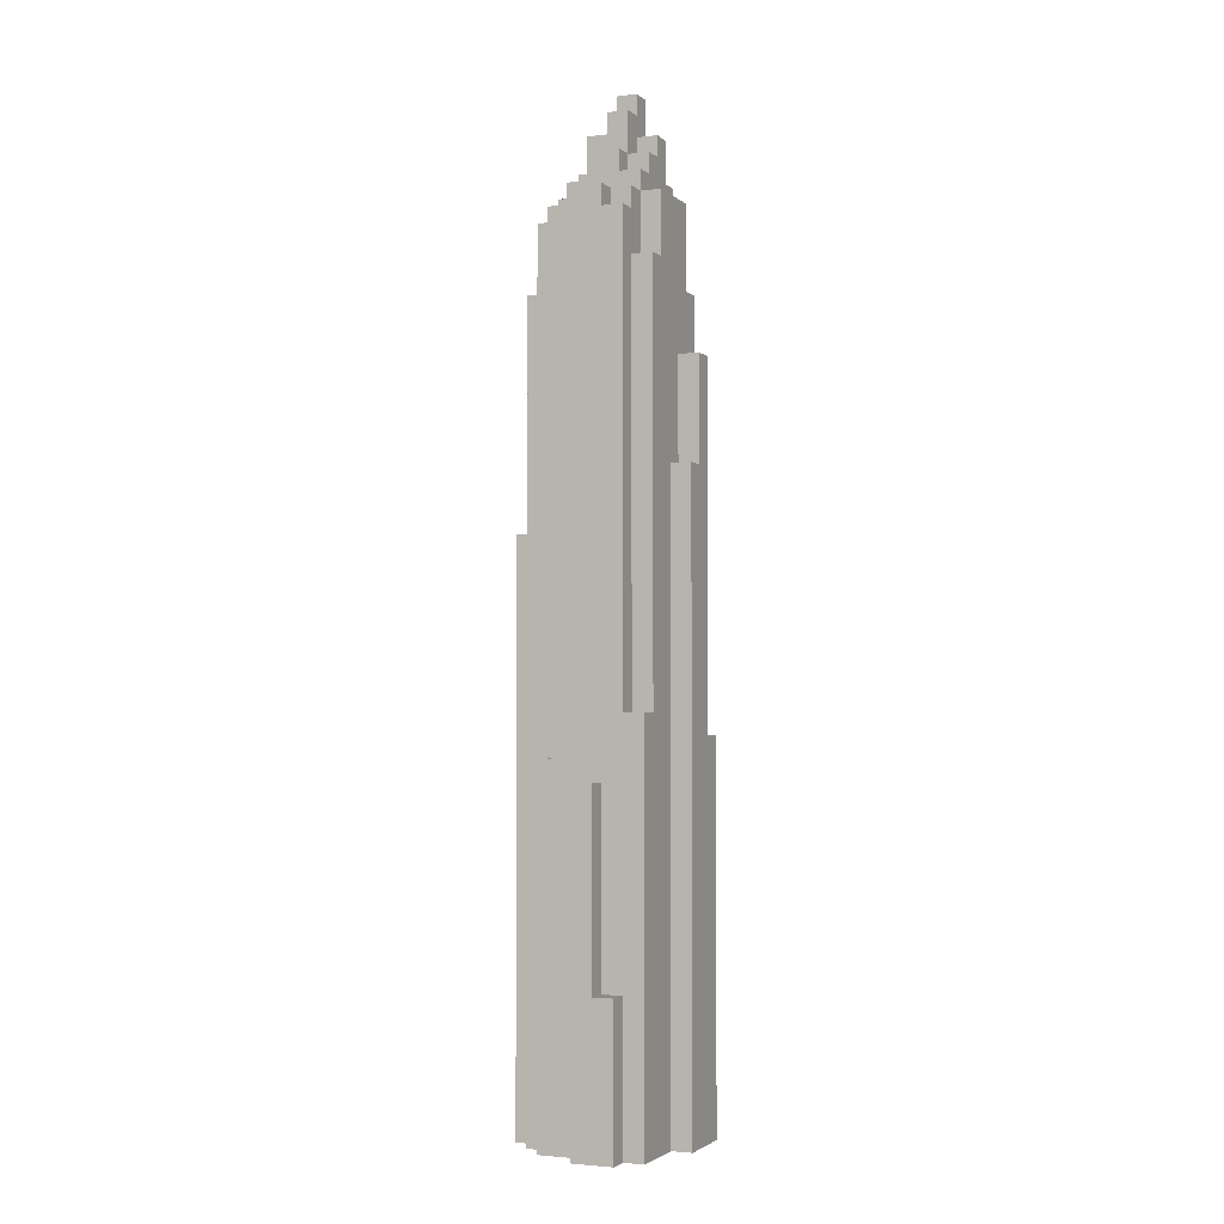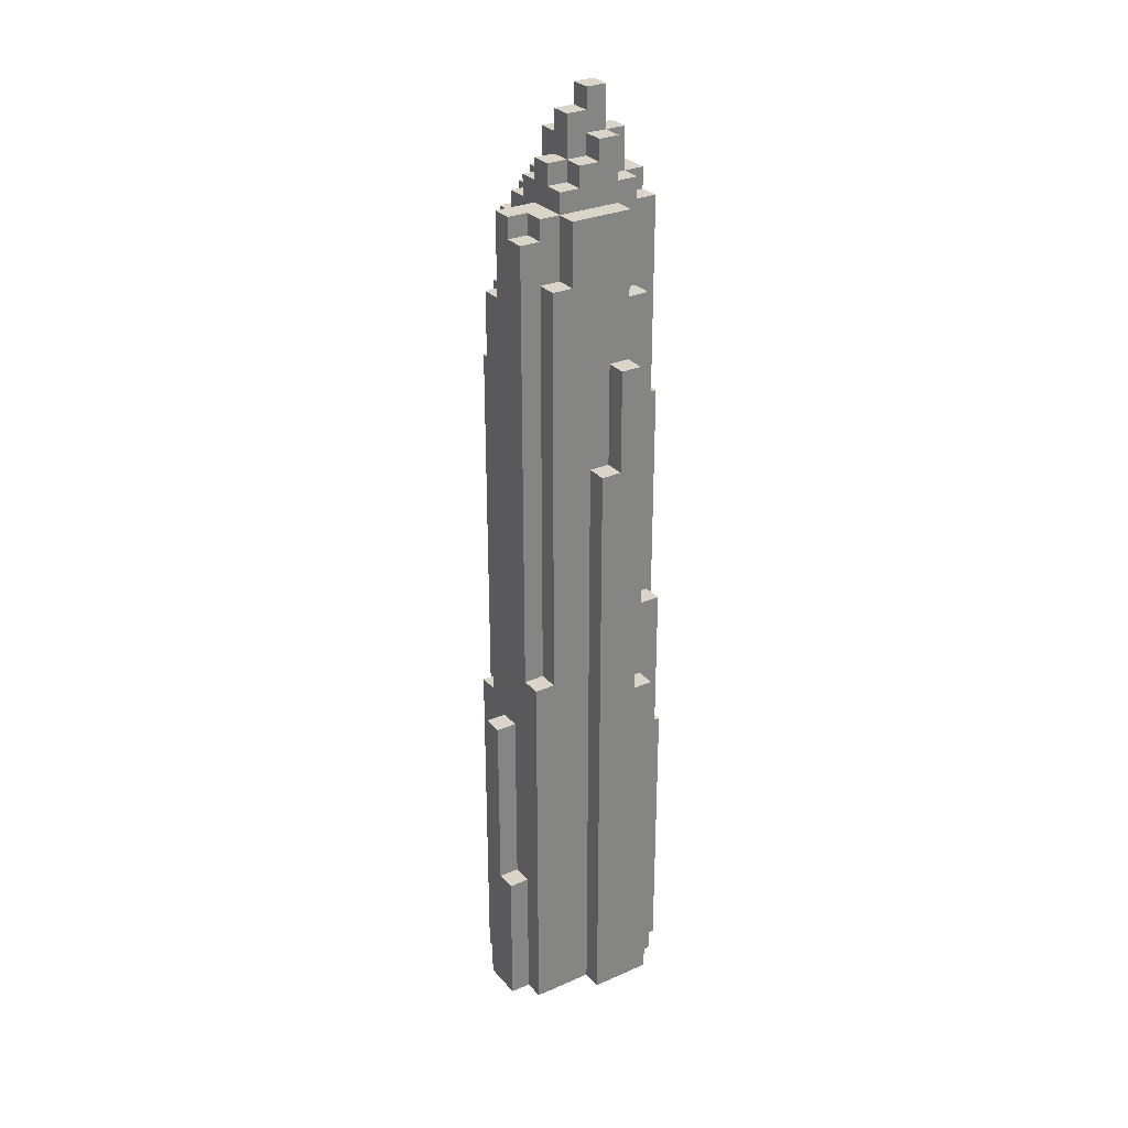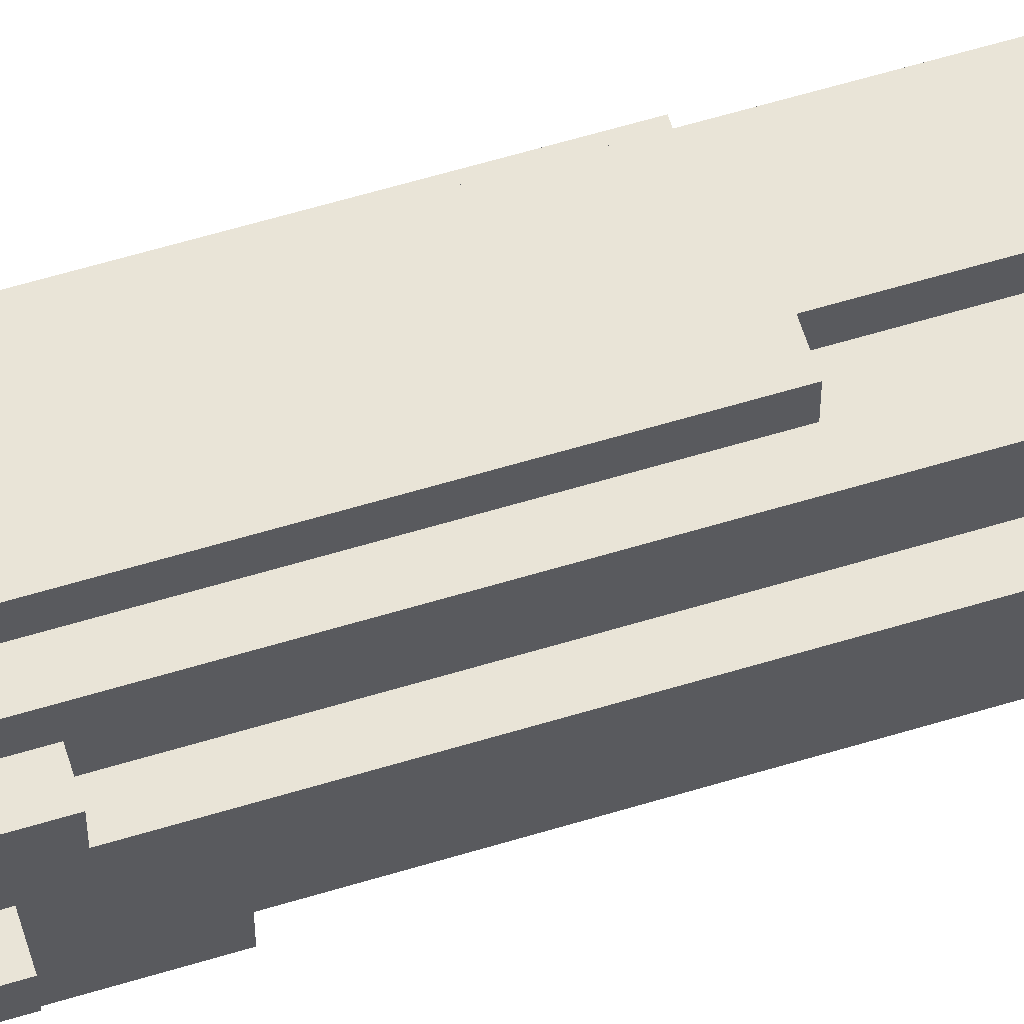
<metadata>
{"format":"obj","ext":"obj","renderer":"f3d","projection":"perspective","resolution":1024,"background":"white","views":[{"elev":-2.8,"azim":113.2,"up":"+Y"},{"elev":29.4,"azim":147.3,"up":"+Y"},{"elev":60.9,"azim":72.8,"up":"+Z"}]}
</metadata>
<code>
o
v -0.5 0 0.4
v -0.5 0 0.1
v -0.5 1.4 0.2
v -0.5 1.4 0.1
v -0.5 2.7 0.4
v -0.5 2.7 0.3
v -0.5 3.2 0.3
v -0.5 3.2 0.2
v -0.4 0 0.6
v -0.4 0 0.4
v -0.4 0 0.1
v -0.4 0 0
v -0.4 1.4 0.6
v -0.4 1.4 0.5
v -0.4 1.4 0.2
v -0.4 1.4 0.1
v -0.4 2.2 0.1
v -0.4 2.2 0
v -0.4 2.7 0.4
v -0.4 2.7 0.3
v -0.4 3.2 0.3
v -0.4 3.2 0.2
v -0.4 4.2 0.5
v -0.4 4.2 0.4
v -0.4 4.2 0.2
v -0.4 4.2 0.1
v -0.4 4.3 0.4
v -0.4 4.3 0.2
v -0.3 0 0.7
v -0.3 0 0.6
v -0.3 0 0
v -0.3 0 -0.1
v -0.3 1.4 0.6
v -0.3 1.4 0.5
v -0.3 1.8 0
v -0.3 1.8 -0.1
v -0.3 2.2 0.1
v -0.3 2.2 0
v -0.3 3.1 0.7
v -0.3 3.1 0.5
v -0.3 3.8 0.1
v -0.3 3.8 0
v -0.3 4.2 0.5
v -0.3 4.2 0.4
v -0.3 4.2 0.2
v -0.3 4.2 0.1
v -0.3 4.3 0.5
v -0.3 4.3 0.4
v -0.3 4.3 0.2
v -0.3 4.3 0.1
v -0.3 4.4 0.4
v -0.3 4.4 0.3
v -0.3 4.5 0.3
v -0.3 4.5 0.2
v -0.2 1.8 0
v -0.2 1.8 -0.1
v -0.2 3.1 0.7
v -0.2 3.1 0.5
v -0.2 3.5 0
v -0.2 3.5 -0.1
v -0.2 3.8 0.1
v -0.2 3.8 0
v -0.2 3.9 0.7
v -0.2 3.9 0.6
v -0.2 4.2 0.6
v -0.2 4.2 0.5
v -0.2 4.2 0.1
v -0.2 4.2 0
v -0.2 4.3 0.2
v -0.2 4.3 0.1
v -0.2 4.4 0.4
v -0.2 4.4 0.3
v -0.2 4.5 0.4
v -0.2 4.5 0.3
v -0.2 4.5 0.2
v -0.2 4.5 0.1
v -0.2 4.7 0.3
v -0.2 4.7 0.2
v -0.1 3 0
v -0.1 3 -0.1
v -0.1 3.5 0
v -0.1 3.5 -0.1
v -0.1 3.8 0.7
v -0.1 3.8 0.6
v -0.1 3.9 0.7
v -0.1 3.9 0.6
v -0.1 4.4 0.2
v -0.1 4.4 0.1
v -0.1 4.5 0.2
v -0.1 4.5 0.1
v -0.1 4.6 0.3
v -0.1 4.6 0.2
v -0.1 4.7 0.3
v -0.1 4.7 0.2
v 5.96e-08 0 0
v 5.96e-08 0 -0.1
v 5.96e-08 2.7 0.7
v 5.96e-08 2.7 0.6
v 5.96e-08 3 0
v 5.96e-08 3 -0.1
v 5.96e-08 3.8 0.7
v 5.96e-08 3.8 0.6
v 5.96e-08 4.1 0.6
v 5.96e-08 4.1 0.5
v 5.96e-08 4.2 0.6
v 5.96e-08 4.2 0.5
v 5.96e-08 4.2 0.4
v 5.96e-08 4.3 0.5
v 5.96e-08 4.3 0.4
v 5.96e-08 4.3 0.3
v 5.96e-08 4.3 0.2
v 5.96e-08 4.3 0.1
v 5.96e-08 4.4 0.3
v 5.96e-08 4.4 0.2
v 5.96e-08 4.4 0.1
v 5.96e-08 4.5 0.4
v 5.96e-08 4.5 0.3
v 5.96e-08 4.6 0.3
v 5.96e-08 4.6 0.2
v 0.1 0 0.7
v 0.1 0 0.6
v 0.1 2.7 0.7
v 0.1 2.7 0.6
v 0.1 3.4 0.6
v 0.1 3.4 0.5
v 0.1 3.8 0.5
v 0.1 3.8 0.4
v 0.1 3.9 0.4
v 0.1 3.9 0.3
v 0.1 3.9 0.1
v 0.1 3.9 0
v 0.1 4.1 0.6
v 0.1 4.1 0.5
v 0.1 4.2 0.5
v 0.1 4.2 0.4
v 0.1 4.2 0.3
v 0.1 4.2 0.1
v 0.1 4.2 0
v 0.1 4.3 0.4
v 0.1 4.3 0.3
v 0.1 4.3 0.2
v 0.1 4.3 0.1
v 0.1 4.4 0.3
v 0.1 4.4 0.2
v 0.2 0 0.6
v 0.2 0 0.5
v 0.2 1.7 0.5
v 0.2 1.7 0.4
v 0.2 1.9 0.1
v 0.2 1.9 0
v 0.2 3.4 0.6
v 0.2 3.4 0.5
v 0.2 3.8 0.5
v 0.2 3.8 0.4
v 0.2 3.8 0.3
v 0.2 3.9 0.4
v 0.2 3.9 0.3
v 0.2 3.9 0.1
v 0.2 3.9 0
v 0.2 4.1 0.2
v 0.2 4.1 0.1
v 0.2 4.2 0.2
v 0.2 4.2 0.1
v 0.3 0 0.5
v 0.3 0 0.3
v 0.3 0 0.1
v 0.3 0 0
v 0.3 0.7 0.2
v 0.3 0.7 0.1
v 0.3 1.6 0.3
v 0.3 1.6 0.2
v 0.3 1.7 0.5
v 0.3 1.7 0.4
v 0.3 1.9 0.1
v 0.3 1.9 0
v 0.3 3.8 0.4
v 0.3 3.8 0.3
v 0.3 4.1 0.2
v 0.3 4.1 0.1
v 0.3 4.2 0.3
v 0.3 4.2 0.2
v 0.4 0 0.3
v 0.4 0 0.1
v 0.4 0.7 0.2
v 0.4 0.7 0.1
v 0.4 1.6 0.3
v 0.4 1.6 0.2
v -0.3 0 0.7
v -0.3 3.1 0.7
v -0.2 3.1 0.7
v -0.2 3.9 0.7
v -0.1 3.8 0.7
v -0.1 3.9 0.7
v 5.96e-08 2.7 0.7
v 5.96e-08 3.8 0.7
v 0.1 0 0.7
v 0.1 2.7 0.7
v -0.4 0 0.6
v -0.4 1.4 0.6
v -0.3 0 0.6
v -0.3 1.4 0.6
v -0.2 3.9 0.6
v -0.2 4.2 0.6
v -0.1 3.8 0.6
v -0.1 3.9 0.6
v 5.96e-08 2.7 0.6
v 5.96e-08 3.8 0.6
v 5.96e-08 4.1 0.6
v 5.96e-08 4.2 0.6
v 0.1 0 0.6
v 0.1 2.7 0.6
v 0.1 3.4 0.6
v 0.1 4.1 0.6
v 0.2 0 0.6
v 0.2 3.4 0.6
v -0.4 1.4 0.5
v -0.4 4.2 0.5
v -0.3 1.4 0.5
v -0.3 3.1 0.5
v -0.3 4.2 0.5
v -0.3 4.3 0.5
v -0.2 3.1 0.5
v -0.2 4.2 0.5
v 5.96e-08 4.1 0.5
v 5.96e-08 4.2 0.5
v 5.96e-08 4.3 0.5
v 0.1 3.4 0.5
v 0.1 3.8 0.5
v 0.1 4.1 0.5
v 0.1 4.2 0.5
v 0.2 0 0.5
v 0.2 1.7 0.5
v 0.2 3.4 0.5
v 0.2 3.8 0.5
v 0.3 0 0.5
v 0.3 1.7 0.5
v -0.5 0 0.4
v -0.5 2.7 0.4
v -0.4 0 0.4
v -0.4 2.7 0.4
v -0.4 4.2 0.4
v -0.4 4.3 0.4
v -0.3 4.2 0.4
v -0.3 4.3 0.4
v -0.3 4.4 0.4
v -0.2 4.4 0.4
v -0.2 4.5 0.4
v 5.96e-08 4.2 0.4
v 5.96e-08 4.3 0.4
v 5.96e-08 4.5 0.4
v 0.1 3.8 0.4
v 0.1 3.9 0.4
v 0.1 4.2 0.4
v 0.1 4.3 0.4
v 0.2 1.7 0.4
v 0.2 3.8 0.4
v 0.2 3.9 0.4
v 0.3 1.7 0.4
v 0.3 3.8 0.4
v -0.5 2.7 0.3
v -0.5 3.2 0.3
v -0.4 2.7 0.3
v -0.4 3.2 0.3
v -0.3 4.4 0.3
v -0.3 4.5 0.3
v -0.2 4.4 0.3
v -0.2 4.5 0.3
v -0.2 4.7 0.3
v -0.1 4.6 0.3
v -0.1 4.7 0.3
v 5.96e-08 4.3 0.3
v 5.96e-08 4.4 0.3
v 5.96e-08 4.5 0.3
v 5.96e-08 4.6 0.3
v 0.1 3.9 0.3
v 0.1 4.2 0.3
v 0.1 4.3 0.3
v 0.1 4.4 0.3
v 0.2 3.8 0.3
v 0.2 3.9 0.3
v 0.3 0 0.3
v 0.3 1.6 0.3
v 0.3 3.8 0.3
v 0.3 4.2 0.3
v 0.4 0 0.3
v 0.4 1.6 0.3
v -0.5 1.4 0.2
v -0.5 3.2 0.2
v -0.4 1.4 0.2
v -0.4 3.2 0.2
v -0.4 4.2 0.2
v -0.4 4.3 0.2
v -0.3 4.2 0.2
v -0.3 4.3 0.2
v -0.3 4.5 0.2
v -0.2 4.3 0.2
v -0.2 4.5 0.2
v -0.2 4.7 0.2
v -0.1 4.4 0.2
v -0.1 4.5 0.2
v -0.1 4.6 0.2
v -0.1 4.7 0.2
v 5.96e-08 4.3 0.2
v 5.96e-08 4.4 0.2
v 5.96e-08 4.6 0.2
v 0.1 4.3 0.2
v 0.1 4.4 0.2
v 0.2 4.1 0.2
v 0.2 4.2 0.2
v 0.3 0.7 0.2
v 0.3 1.6 0.2
v 0.3 4.1 0.2
v 0.3 4.2 0.2
v 0.4 0.7 0.2
v 0.4 1.6 0.2
v -0.5 0 0.1
v -0.5 1.4 0.1
v -0.4 0 0.1
v -0.4 1.4 0.1
v -0.4 2.2 0.1
v -0.4 4.2 0.1
v -0.3 2.2 0.1
v -0.3 3.8 0.1
v -0.3 4.2 0.1
v -0.3 4.3 0.1
v -0.2 3.8 0.1
v -0.2 4.2 0.1
v -0.2 4.3 0.1
v -0.2 4.5 0.1
v -0.1 4.4 0.1
v -0.1 4.5 0.1
v 5.96e-08 4.3 0.1
v 5.96e-08 4.4 0.1
v 0.1 3.9 0.1
v 0.1 4.2 0.1
v 0.1 4.3 0.1
v 0.2 1.9 0.1
v 0.2 3.9 0.1
v 0.2 4.1 0.1
v 0.2 4.2 0.1
v 0.3 0 0.1
v 0.3 0.7 0.1
v 0.3 1.9 0.1
v 0.3 4.1 0.1
v 0.4 0 0.1
v 0.4 0.7 0.1
v -0.4 0 0
v -0.4 2.2 0
v -0.3 0 0
v -0.3 1.8 0
v -0.3 2.2 0
v -0.3 3.8 0
v -0.2 1.8 0
v -0.2 3.5 0
v -0.2 3.8 0
v -0.2 4.2 0
v -0.1 3 0
v -0.1 3.5 0
v 5.96e-08 0 0
v 5.96e-08 3 0
v 0.1 3.9 0
v 0.1 4.2 0
v 0.2 1.9 0
v 0.2 3.9 0
v 0.3 0 0
v 0.3 1.9 0
v -0.3 0 -0.1
v -0.3 1.8 -0.1
v -0.2 1.8 -0.1
v -0.2 3.5 -0.1
v -0.1 3 -0.1
v -0.1 3.5 -0.1
v 5.96e-08 0 -0.1
v 5.96e-08 3 -0.1
v -0.3 0 0.7
v 0.1 0 0.7
v -0.4 0 0.6
v -0.3 0 0.6
v 0.1 0 0.6
v 0.2 0 0.6
v 0.2 0 0.5
v 0.3 0 0.5
v -0.5 0 0.4
v -0.4 0 0.4
v 0.3 0 0.3
v 0.4 0 0.3
v -0.5 0 0.1
v -0.4 0 0.1
v 0.3 0 0.1
v 0.4 0 0.1
v -0.4 0 0
v -0.3 0 0
v 5.96e-08 0 0
v 0.3 0 0
v -0.3 0 -0.1
v 5.96e-08 0 -0.1
v 0.3 0.7 0.2
v 0.4 0.7 0.2
v 0.3 0.7 0.1
v 0.4 0.7 0.1
v -0.4 1.4 0.6
v -0.3 1.4 0.6
v -0.4 1.4 0.5
v -0.3 1.4 0.5
v -0.5 1.4 0.2
v -0.4 1.4 0.2
v -0.5 1.4 0.1
v -0.4 1.4 0.1
v 0.3 1.6 0.3
v 0.4 1.6 0.3
v 0.3 1.6 0.2
v 0.4 1.6 0.2
v 0.2 1.7 0.5
v 0.3 1.7 0.5
v 0.2 1.7 0.4
v 0.3 1.7 0.4
v -0.3 1.8 0
v -0.2 1.8 0
v -0.3 1.8 -0.1
v -0.2 1.8 -0.1
v 0.2 1.9 0.1
v 0.3 1.9 0.1
v 0.2 1.9 0
v 0.3 1.9 0
v -0.4 2.2 0.1
v -0.3 2.2 0.1
v -0.4 2.2 0
v -0.3 2.2 0
v 5.96e-08 2.7 0.7
v 0.1 2.7 0.7
v 5.96e-08 2.7 0.6
v 0.1 2.7 0.6
v -0.5 2.7 0.4
v -0.4 2.7 0.4
v -0.5 2.7 0.3
v -0.4 2.7 0.3
v -0.1 3 0
v 5.96e-08 3 0
v -0.1 3 -0.1
v 5.96e-08 3 -0.1
v -0.3 3.1 0.7
v -0.2 3.1 0.7
v -0.3 3.1 0.5
v -0.2 3.1 0.5
v -0.5 3.2 0.3
v -0.4 3.2 0.3
v -0.5 3.2 0.2
v -0.4 3.2 0.2
v 0.1 3.4 0.6
v 0.2 3.4 0.6
v 0.1 3.4 0.5
v 0.2 3.4 0.5
v -0.2 3.5 0
v -0.1 3.5 0
v -0.2 3.5 -0.1
v -0.1 3.5 -0.1
v -0.1 3.8 0.7
v 5.96e-08 3.8 0.7
v -0.1 3.8 0.6
v 5.96e-08 3.8 0.6
v 0.1 3.8 0.5
v 0.2 3.8 0.5
v 0.1 3.8 0.4
v 0.2 3.8 0.4
v 0.3 3.8 0.4
v 0.2 3.8 0.3
v 0.3 3.8 0.3
v -0.3 3.8 0.1
v -0.2 3.8 0.1
v -0.3 3.8 0
v -0.2 3.8 0
v -0.2 3.9 0.7
v -0.1 3.9 0.7
v -0.2 3.9 0.6
v -0.1 3.9 0.6
v 0.1 3.9 0.4
v 0.2 3.9 0.4
v 0.1 3.9 0.3
v 0.2 3.9 0.3
v 0.1 3.9 0.1
v 0.2 3.9 0.1
v 0.1 3.9 0
v 0.2 3.9 0
v 5.96e-08 4.1 0.6
v 0.1 4.1 0.6
v 5.96e-08 4.1 0.5
v 0.1 4.1 0.5
v 0.2 4.1 0.2
v 0.3 4.1 0.2
v 0.2 4.1 0.1
v 0.3 4.1 0.1
v -0.2 4.2 0.6
v 5.96e-08 4.2 0.6
v -0.4 4.2 0.5
v -0.3 4.2 0.5
v -0.2 4.2 0.5
v 5.96e-08 4.2 0.5
v 0.1 4.2 0.5
v -0.4 4.2 0.4
v -0.3 4.2 0.4
v 5.96e-08 4.2 0.4
v 0.1 4.2 0.4
v 0.1 4.2 0.3
v 0.3 4.2 0.3
v -0.4 4.2 0.2
v -0.3 4.2 0.2
v 0.2 4.2 0.2
v 0.3 4.2 0.2
v -0.4 4.2 0.1
v -0.3 4.2 0.1
v -0.2 4.2 0.1
v 0.1 4.2 0.1
v 0.2 4.2 0.1
v -0.2 4.2 0
v 0.1 4.2 0
v -0.3 4.3 0.5
v 5.96e-08 4.3 0.5
v -0.4 4.3 0.4
v -0.3 4.3 0.4
v 5.96e-08 4.3 0.4
v 0.1 4.3 0.4
v 5.96e-08 4.3 0.3
v 0.1 4.3 0.3
v -0.4 4.3 0.2
v -0.3 4.3 0.2
v -0.2 4.3 0.2
v 5.96e-08 4.3 0.2
v 0.1 4.3 0.2
v -0.3 4.3 0.1
v -0.2 4.3 0.1
v 5.96e-08 4.3 0.1
v 0.1 4.3 0.1
v -0.3 4.4 0.4
v -0.2 4.4 0.4
v -0.3 4.4 0.3
v -0.2 4.4 0.3
v 5.96e-08 4.4 0.3
v 0.1 4.4 0.3
v -0.1 4.4 0.2
v 5.96e-08 4.4 0.2
v 0.1 4.4 0.2
v -0.1 4.4 0.1
v 5.96e-08 4.4 0.1
v -0.2 4.5 0.4
v 5.96e-08 4.5 0.4
v -0.3 4.5 0.3
v -0.2 4.5 0.3
v 5.96e-08 4.5 0.3
v -0.3 4.5 0.2
v -0.2 4.5 0.2
v -0.1 4.5 0.2
v -0.2 4.5 0.1
v -0.1 4.5 0.1
v -0.1 4.6 0.3
v 5.96e-08 4.6 0.3
v -0.1 4.6 0.2
v 5.96e-08 4.6 0.2
v -0.2 4.7 0.3
v -0.1 4.7 0.3
v -0.2 4.7 0.2
v -0.1 4.7 0.2
f 3 2 1
f 4 2 3
f 5 3 1
f 6 3 5
f 7 3 6
f 8 3 7
f 13 10 9
f 14 10 13
f 16 12 11
f 17 16 15
f 17 12 16
f 18 12 17
f 19 10 14
f 21 20 19
f 22 17 15
f 23 21 19
f 23 22 21
f 23 19 14
f 24 22 23
f 25 17 22
f 25 22 24
f 26 17 25
f 27 25 24
f 28 25 27
f 33 30 29
f 35 32 31
f 36 32 35
f 39 34 33
f 39 33 29
f 40 34 39
f 41 38 37
f 42 38 41
f 47 44 43
f 48 44 47
f 49 46 45
f 50 46 49
f 51 49 48
f 52 49 51
f 53 49 52
f 54 49 53
f 59 56 55
f 60 56 59
f 63 58 57
f 64 58 63
f 65 58 64
f 66 58 65
f 67 62 61
f 68 62 67
f 73 72 71
f 74 72 73
f 75 70 69
f 76 70 75
f 77 75 74
f 78 75 77
f 79 80 81
f 81 80 82
f 83 84 85
f 85 84 86
f 87 88 89
f 89 88 90
f 91 92 93
f 93 92 94
f 95 96 99
f 99 96 100
f 97 98 101
f 101 98 102
f 103 104 105
f 105 104 106
f 106 107 108
f 108 107 109
f 109 110 113
f 111 112 114
f 114 112 115
f 109 113 116
f 113 114 116
f 116 114 117
f 117 114 118
f 118 114 119
f 120 121 122
f 122 121 123
f 124 125 126
f 126 127 128
f 124 126 132
f 126 128 132
f 128 129 132
f 132 129 133
f 133 129 134
f 134 129 135
f 135 129 136
f 130 131 137
f 137 131 138
f 135 136 139
f 136 137 139
f 139 137 140
f 140 137 141
f 141 137 142
f 140 141 143
f 143 141 144
f 145 146 147
f 145 147 151
f 147 148 151
f 151 148 152
f 152 148 153
f 153 148 154
f 154 155 156
f 156 155 157
f 149 150 158
f 158 150 159
f 160 161 162
f 162 161 163
f 166 167 169
f 164 165 170
f 168 169 171
f 164 170 172
f 170 171 172
f 172 171 173
f 171 169 174
f 173 171 174
f 169 167 174
f 174 167 175
f 173 174 176
f 176 174 177
f 177 174 178
f 178 174 179
f 177 178 180
f 180 178 181
f 182 183 184
f 184 183 185
f 182 184 186
f 186 184 187
f 190 189 188
f 192 191 190
f 193 191 192
f 194 190 188
f 194 192 190
f 195 192 194
f 196 194 188
f 197 194 196
f 200 199 198
f 201 199 200
f 205 203 202
f 207 205 204
f 208 203 205
f 208 205 207
f 209 203 208
f 211 207 206
f 211 208 207
f 212 208 211
f 213 208 212
f 214 211 210
f 214 212 211
f 215 212 214
f 218 217 216
f 219 217 218
f 220 217 219
f 222 221 220
f 222 220 219
f 223 221 222
f 225 221 223
f 226 221 225
f 229 225 224
f 230 225 229
f 233 228 227
f 234 228 233
f 235 232 231
f 236 232 235
f 239 238 237
f 240 238 239
f 243 242 241
f 244 242 243
f 246 245 244
f 249 246 244
f 249 247 246
f 250 247 249
f 253 249 248
f 254 249 253
f 256 252 251
f 257 252 256
f 258 256 255
f 259 256 258
f 262 261 260
f 263 261 262
f 266 265 264
f 267 265 266
f 269 268 267
f 270 268 269
f 273 269 267
f 274 269 273
f 277 272 271
f 278 272 277
f 280 276 275
f 283 280 279
f 284 276 280
f 284 280 283
f 285 282 281
f 286 282 285
f 287 288 289
f 289 288 290
f 291 292 293
f 293 292 294
f 294 295 296
f 296 295 297
f 297 298 300
f 300 298 301
f 301 298 302
f 299 300 304
f 300 301 304
f 304 301 305
f 303 304 306
f 306 304 307
f 308 309 312
f 312 309 313
f 310 311 314
f 314 311 315
f 316 317 318
f 318 317 319
f 320 321 322
f 322 321 323
f 323 321 324
f 324 325 326
f 323 324 326
f 326 325 327
f 327 325 328
f 328 329 330
f 327 328 330
f 330 329 331
f 327 330 332
f 332 330 333
f 327 332 335
f 335 332 336
f 334 335 338
f 338 335 339
f 339 335 340
f 337 338 343
f 338 339 343
f 343 339 344
f 341 342 345
f 345 342 346
f 347 348 349
f 349 348 350
f 350 348 351
f 351 352 353
f 350 351 353
f 353 352 354
f 354 352 355
f 355 356 358
f 354 355 358
f 357 358 360
f 358 356 361
f 359 360 361
f 360 358 361
f 361 356 362
f 359 361 363
f 363 361 364
f 359 363 365
f 365 363 366
f 367 368 369
f 369 370 371
f 371 370 372
f 367 369 373
f 369 371 373
f 373 371 374
f 378 376 375
f 379 376 378
f 381 378 377
f 381 380 379
f 381 379 378
f 384 381 377
f 384 382 381
f 385 382 384
f 385 384 383
f 387 385 383
f 387 386 385
f 388 386 387
f 389 386 388
f 390 386 389
f 391 389 388
f 392 389 391
f 393 389 392
f 394 389 393
f 395 393 392
f 396 393 395
f 397 398 399
f 399 398 400
f 401 402 403
f 403 402 404
f 405 406 407
f 407 406 408
f 409 410 411
f 411 410 412
f 413 414 415
f 415 414 416
f 417 418 419
f 419 418 420
f 421 422 423
f 423 422 424
f 425 426 427
f 427 426 428
f 429 430 431
f 431 430 432
f 433 434 435
f 435 434 436
f 437 438 439
f 439 438 440
f 441 442 443
f 443 442 444
f 445 446 447
f 447 446 448
f 449 450 451
f 451 450 452
f 453 454 455
f 455 454 456
f 457 458 459
f 459 458 460
f 461 462 463
f 463 462 464
f 464 465 466
f 466 465 467
f 468 469 470
f 470 469 471
f 472 473 474
f 474 473 475
f 476 477 478
f 478 477 479
f 480 481 482
f 482 481 483
f 484 485 486
f 486 485 487
f 488 489 490
f 490 489 491
f 492 493 496
f 496 493 497
f 494 495 499
f 499 495 500
f 497 498 501
f 501 498 502
f 503 504 507
f 507 504 508
f 505 506 509
f 509 506 510
f 503 507 512
f 512 507 513
f 511 512 514
f 514 512 515
f 516 517 519
f 519 517 520
f 520 521 522
f 522 521 523
f 518 519 524
f 524 519 525
f 525 526 529
f 529 526 530
f 527 528 531
f 531 528 532
f 533 534 535
f 535 534 536
f 537 538 540
f 540 538 541
f 539 540 542
f 542 540 543
f 544 545 547
f 547 545 548
f 546 547 549
f 549 547 550
f 550 551 552
f 552 551 553
f 554 555 556
f 556 555 557
f 558 559 560
f 560 559 561

</code>
